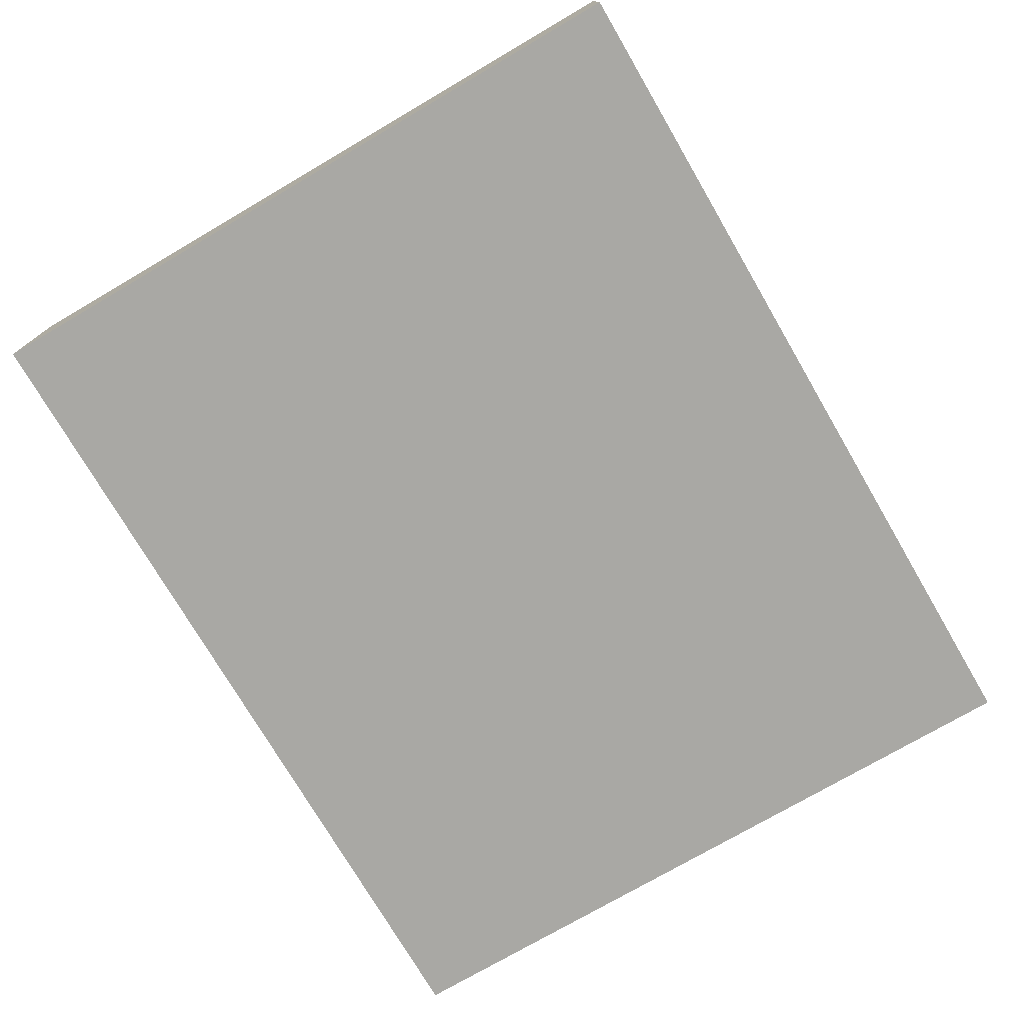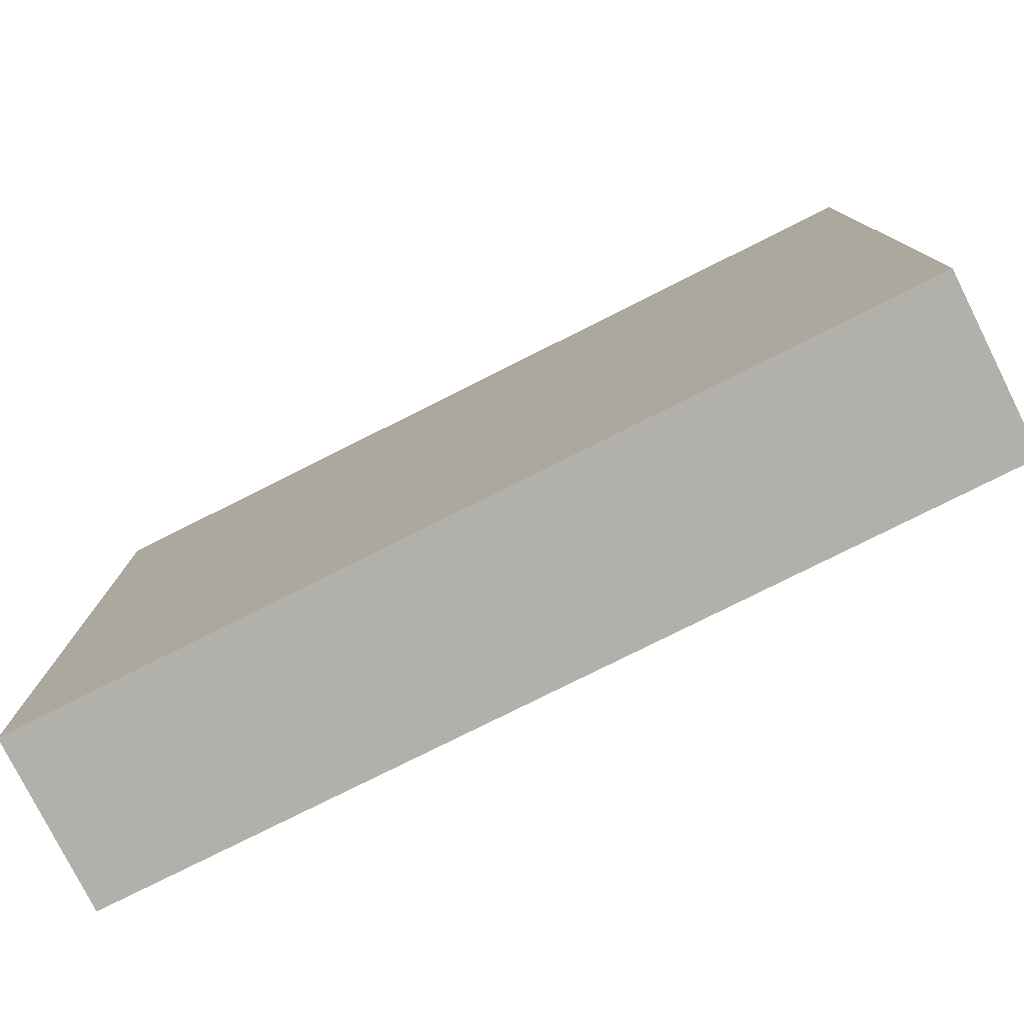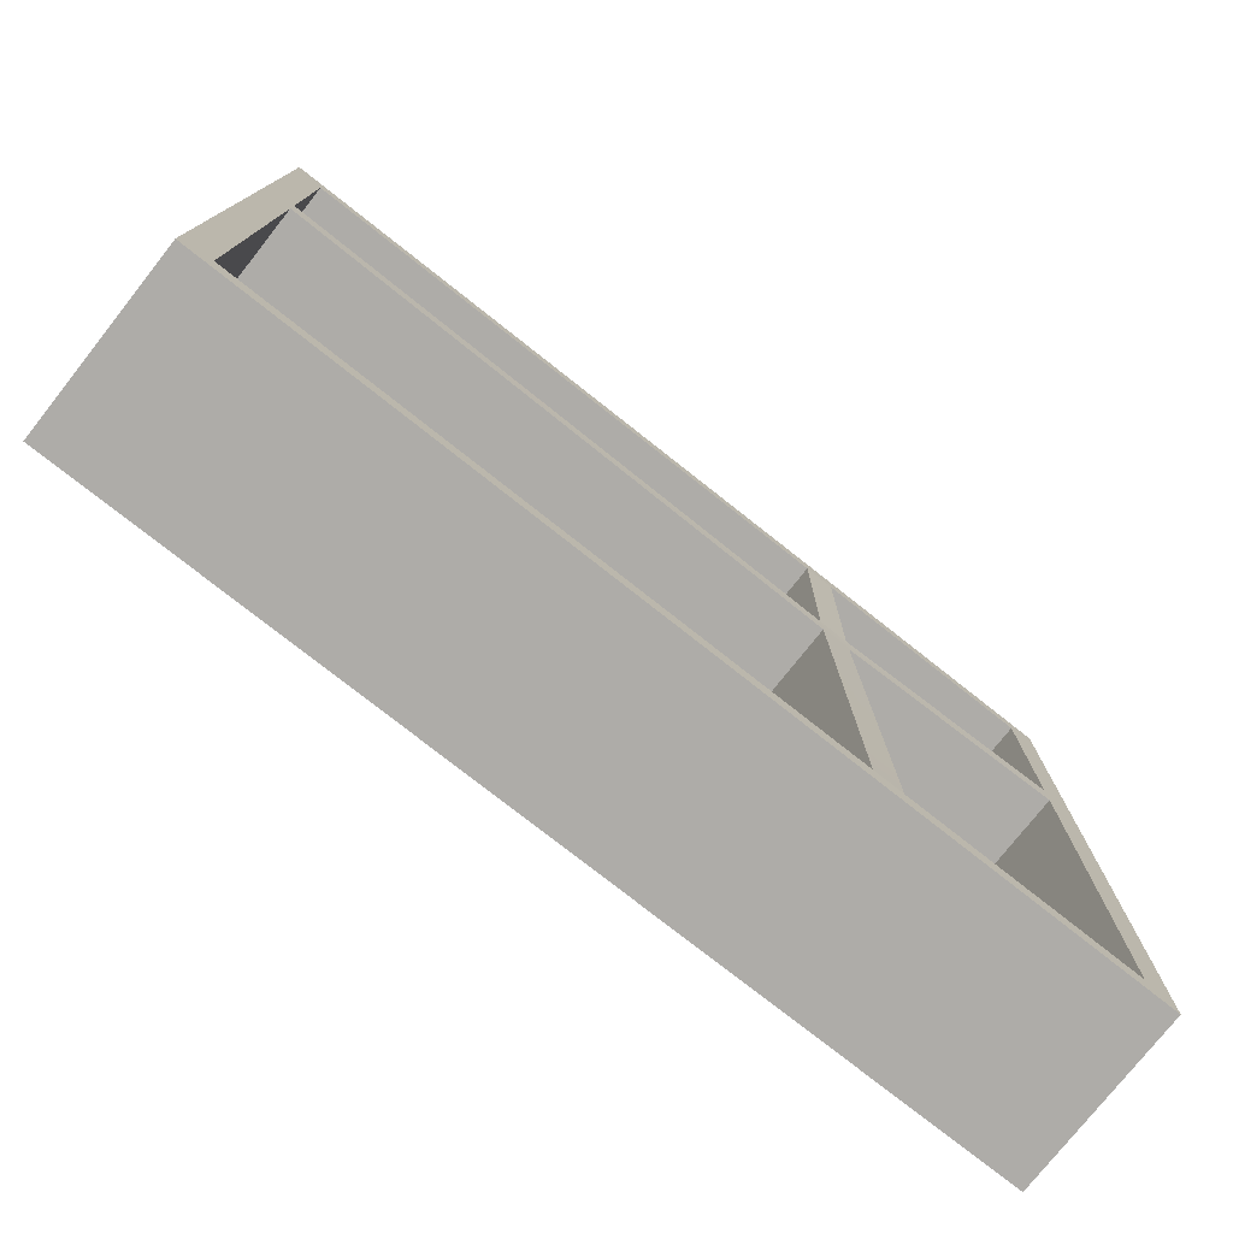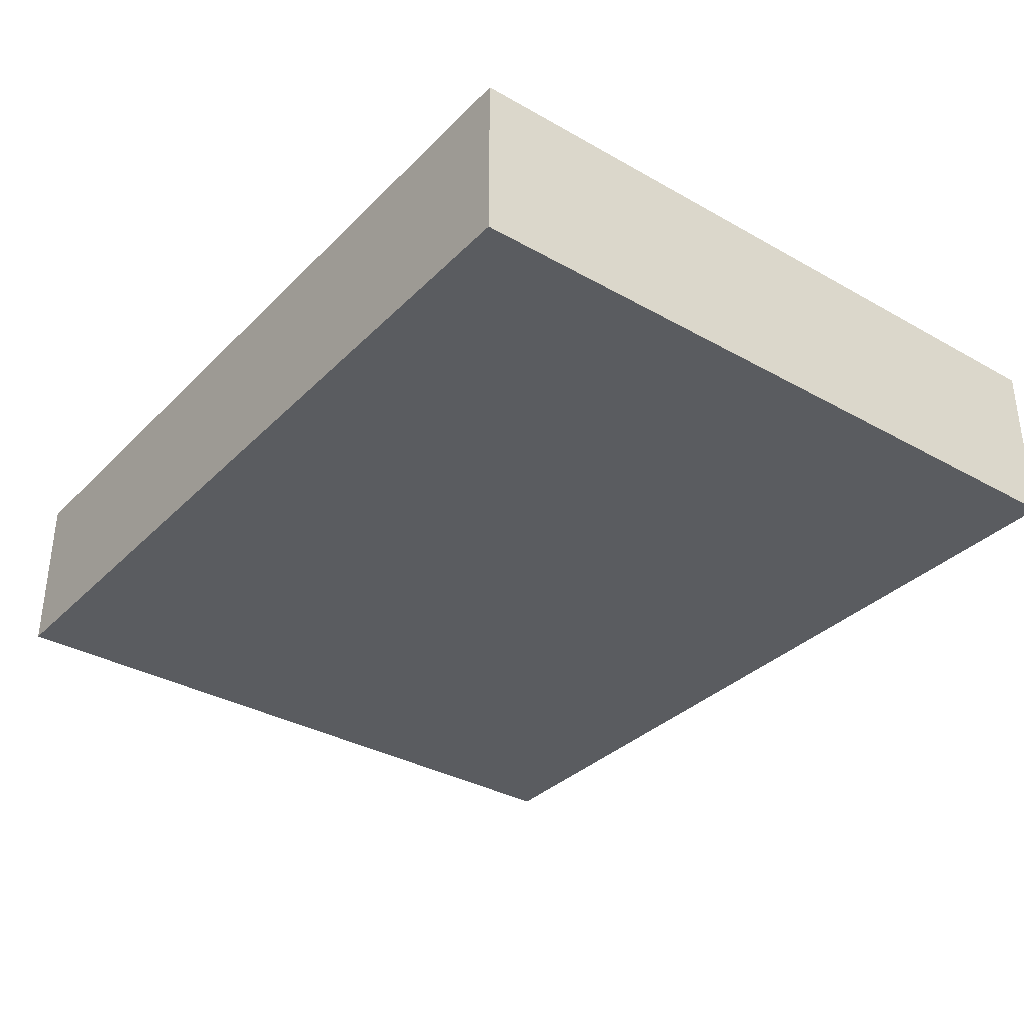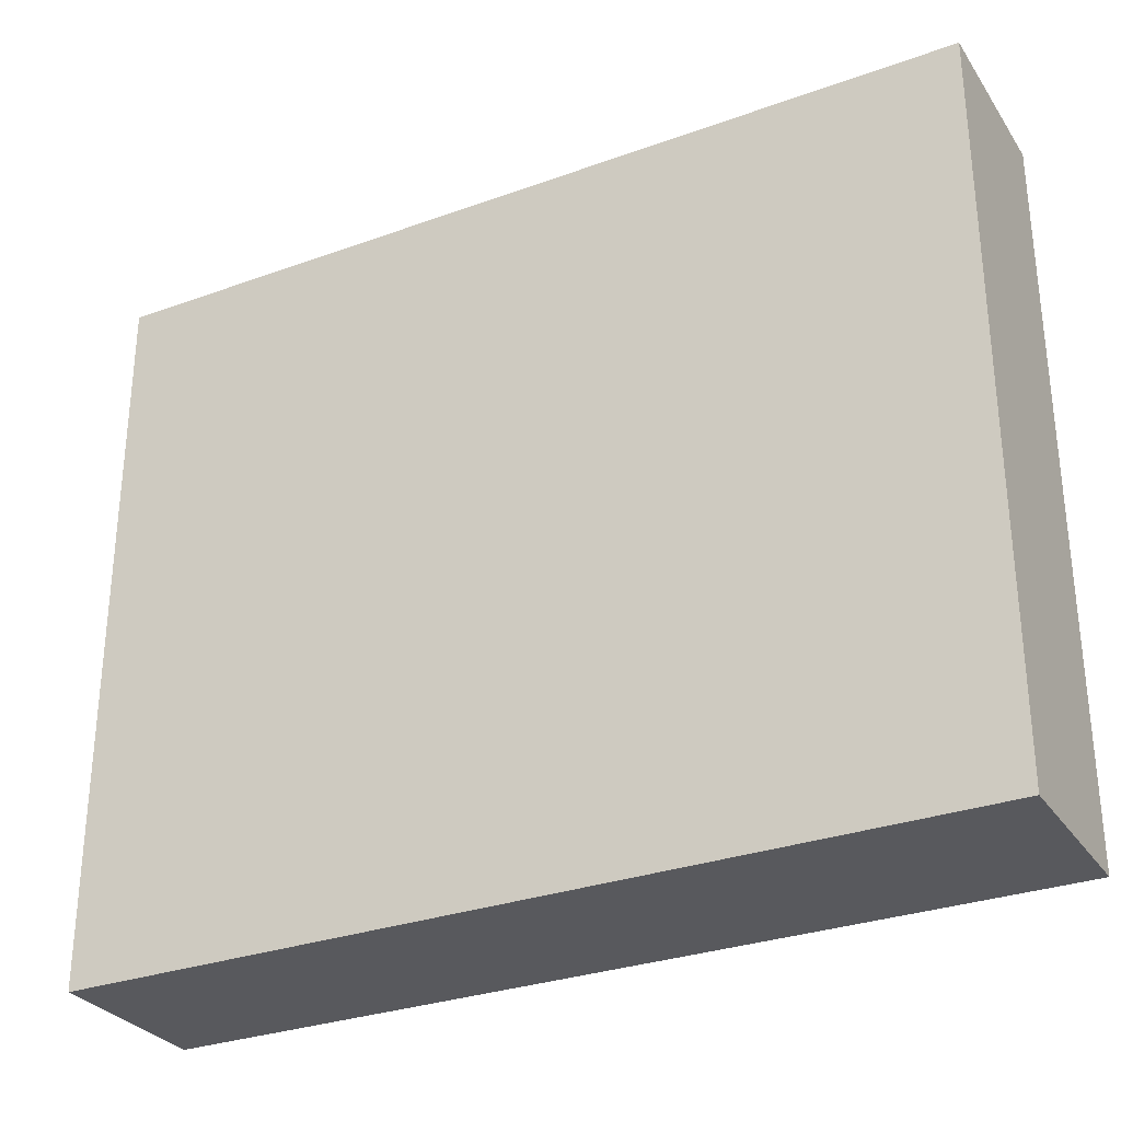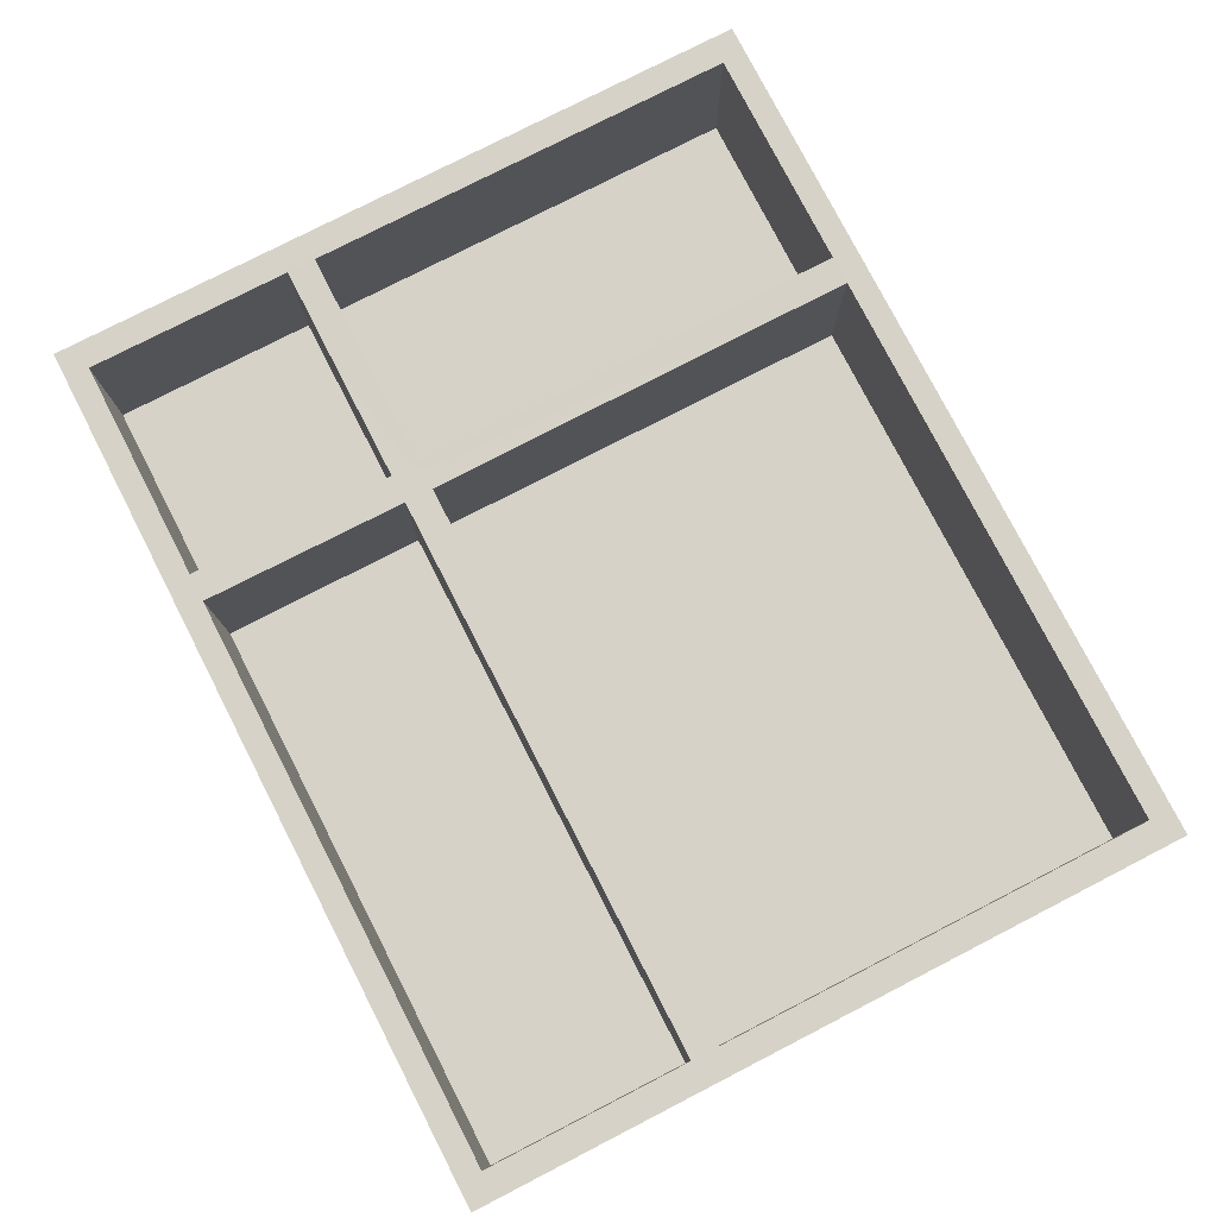
<metadata>
{"format":"obj","ext":"obj","renderer":"f3d","projection":"perspective","resolution":1024,"background":"white","views":[{"elev":-75.0,"azim":-59.7,"up":"+Z"},{"elev":-78.4,"azim":-153.4,"up":"+Y"},{"elev":-76.9,"azim":-38.3,"up":"+Y"},{"elev":-34.3,"azim":52.7,"up":"+Z"},{"elev":-30.1,"azim":-152.2,"up":"+Y"},{"elev":78.3,"azim":-117.2,"up":"+Z"}]}
</metadata>
<code>
g default
v -0.09738 0.01221 -8.873
v 12.21 0.01221 -8.873
v -0.09738 10.1 -8.873
v 12.21 10.1 -8.873
v -0.09738 10.1 -11.29
v 12.21 10.1 -11.29
v -0.09738 0.01221 -11.29
v 12.21 0.01221 -11.29
v 0.2865 0.3475 -8.873
v 11.82 0.3475 -8.873
v 11.82 9.767 -8.873
v 0.2865 9.767 -8.873
v 0.2865 0.3475 -11.05
v 11.82 0.3475 -11.05
v 11.82 9.767 -11.05
v 0.2865 9.767 -11.05
v 8.454 0.01221 -8.873
v 8.454 0.01221 -11.29
v 8.454 10.1 -11.29
v 8.279 10.1 -8.873
v 8.304 9.767 -8.873
v 8.304 9.767 -11.05
v 8.304 0.3475 -11.05
v 8.304 0.3475 -8.873
v 8.881 0.01221 -8.873
v 8.705 0.3475 -8.873
v 8.705 0.3475 -11.05
v 8.705 9.767 -11.05
v 8.705 9.767 -8.873
v 8.706 10.1 -8.873
v 8.881 10.1 -11.29
v 8.881 0.01221 -11.29
v -0.09738 7.002 -8.873
v 0.2865 6.873 -8.873
v 0.2865 6.873 -11.05
v 8.304 6.873 -11.05
v 8.705 6.873 -11.05
v 11.82 6.873 -11.05
v 11.82 6.873 -8.873
v 12.21 7.002 -8.873
v 12.21 7.002 -11.29
v 8.881 7.002 -11.29
v 8.454 7.002 -11.29
v -0.09738 7.002 -11.29
v -0.09738 6.576 -8.873
v 0.2865 6.475 -8.873
v 0.2865 6.475 -11.05
v 8.304 6.475 -11.05
v 8.705 6.475 -11.05
v 11.82 6.475 -11.05
v 11.82 6.475 -8.873
v 12.21 6.576 -8.873
v 12.21 6.576 -11.29
v 8.881 6.576 -11.29
v 8.454 6.576 -11.29
v -0.09738 6.576 -11.29
v 8.304 6.873 -8.926
v 8.705 6.873 -8.926
v 8.304 6.475 -8.926
v 8.705 6.475 -8.926
g Shelve1
f 21 57 58 29
f 19 20 30 31
f 42 43 19 31
f 17 18 32 25
f 40 41 6 4
f 44 33 3 5
f 24 17 25 26
f 39 40 4 11
f 29 30 20 21
f 3 33 34 12
f 23 24 26 27
f 38 39 11 15
f 28 29 21 22
f 12 34 35 16
f 7 18 17 1
f 5 19 43 44
f 3 20 19 5
f 21 20 3 12
f 22 21 12 16
f 35 36 22 16
f 9 24 23 13
f 1 17 24 9
f 26 25 2 10
f 27 26 10 14
f 28 37 38 15
f 11 29 28 15
f 4 30 29 11
f 31 30 4 6
f 41 42 31 6
f 25 32 8 2
f 34 33 45 46
f 35 34 46 47
f 46 59 57 34
f 58 57 59 60
f 39 58 60 51
f 50 51 39 38
f 51 52 40 39
f 52 53 41 40
f 53 54 42 41
f 54 55 43 42
f 44 43 55 56
f 56 45 33 44
f 46 45 1 9
f 47 46 9 13
f 13 23 48 47
f 60 59 24 26
f 50 49 27 14
f 10 51 50 14
f 2 52 51 10
f 2 8 53 52
f 32 54 53 8
f 18 55 54 32
f 56 55 18 7
f 7 1 45 56
f 22 36 57 21
f 37 28 29 58
f 28 22 21 29
f 47 48 59 46
f 36 35 34 57
f 35 47 46 34
f 38 37 58 39
f 49 50 51 60
f 50 38 39 51
f 48 23 24 59
f 23 27 26 24
f 27 49 60 26

</code>
